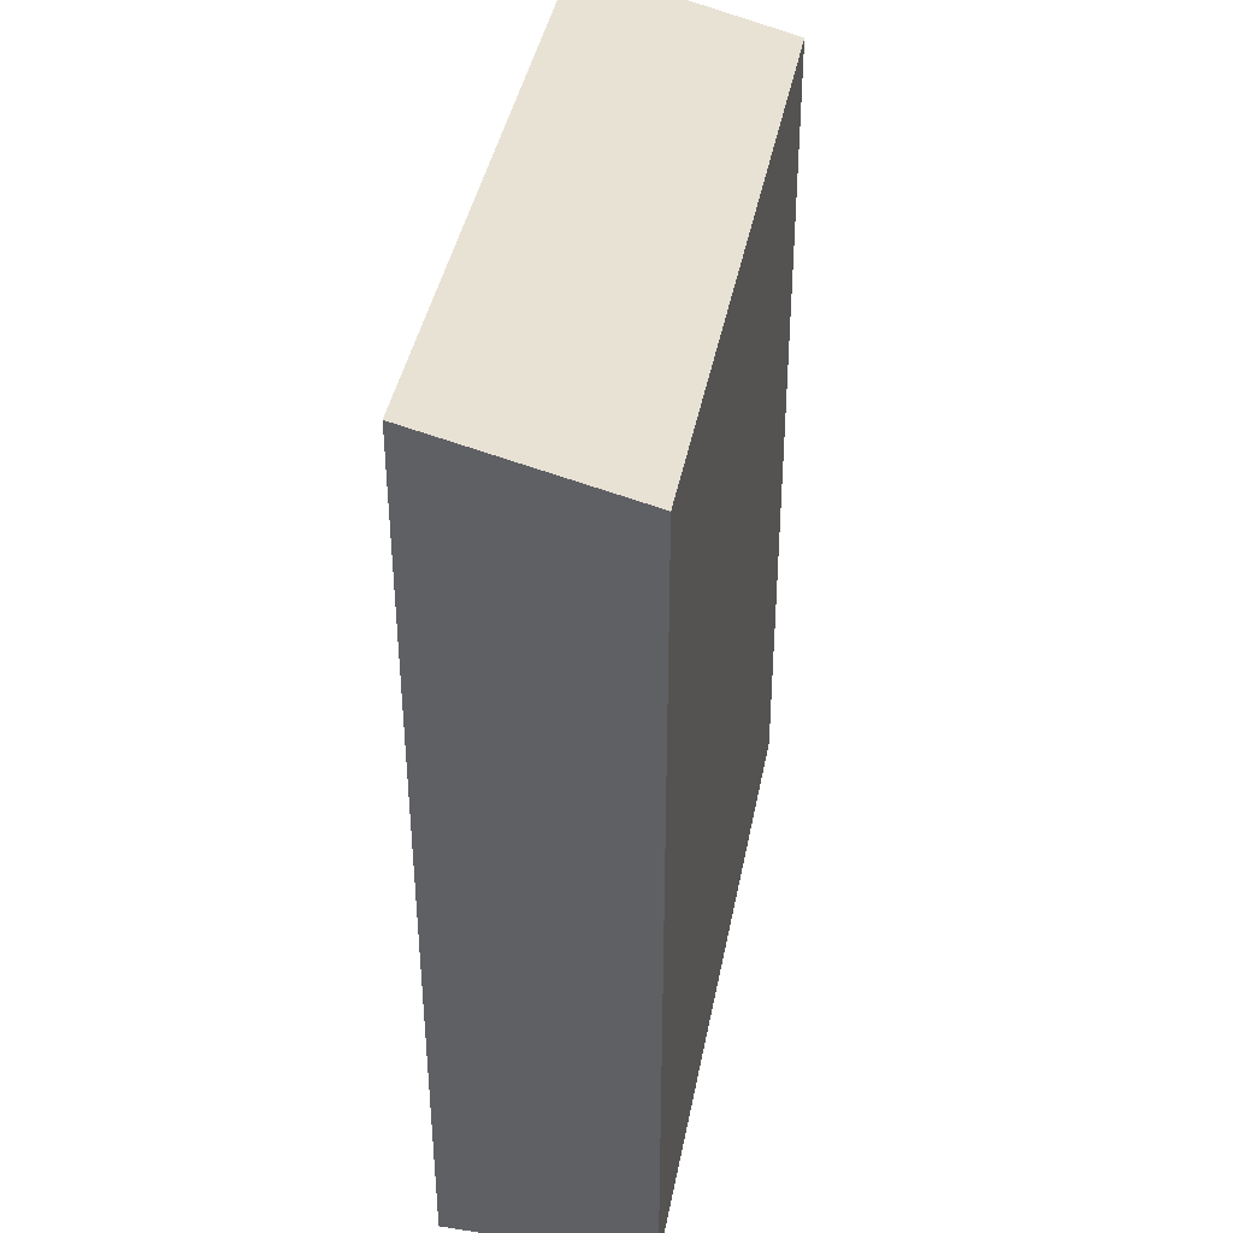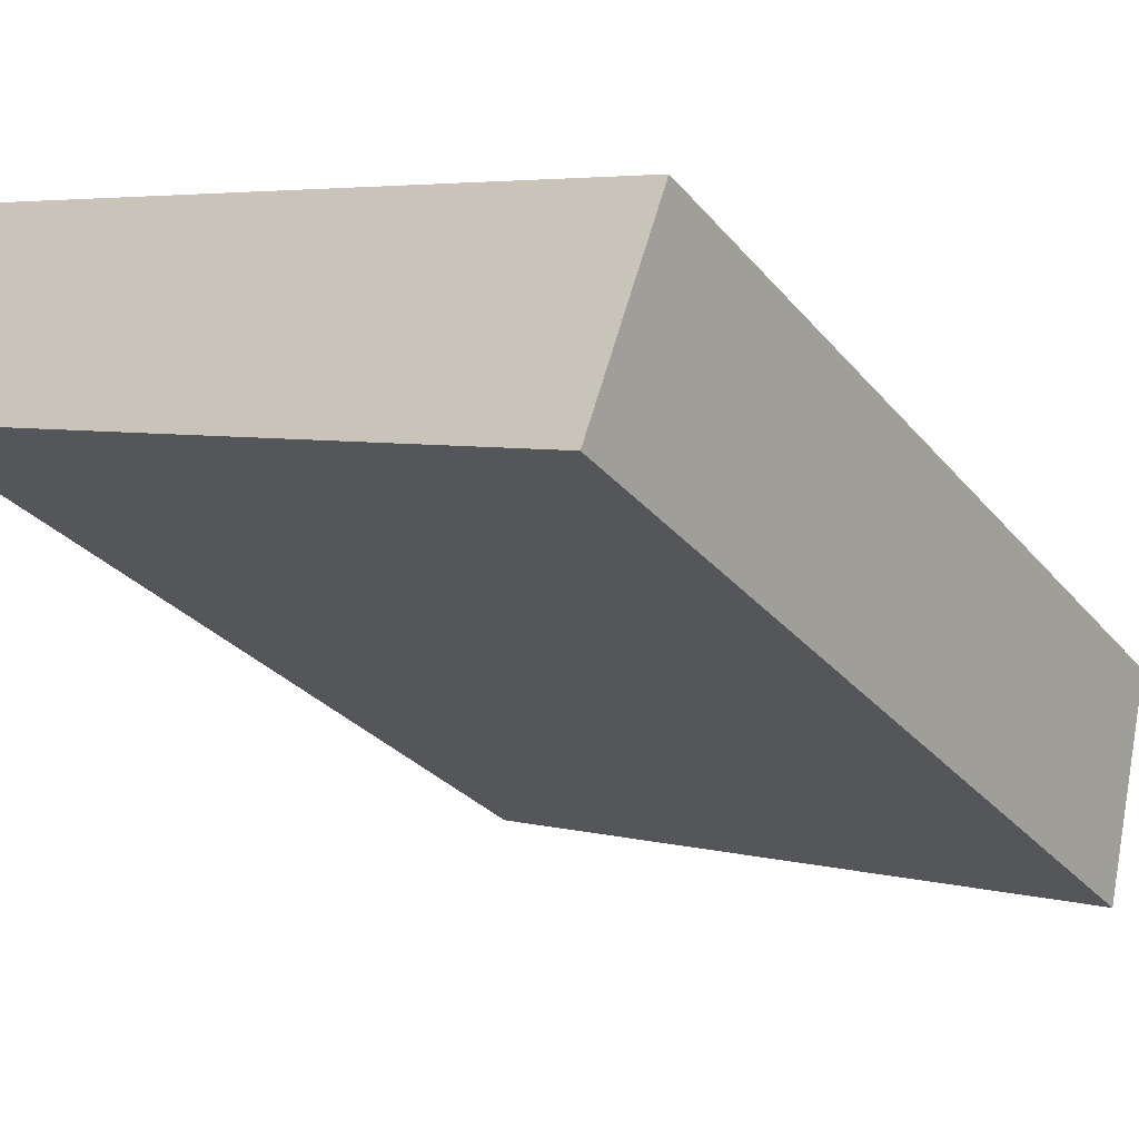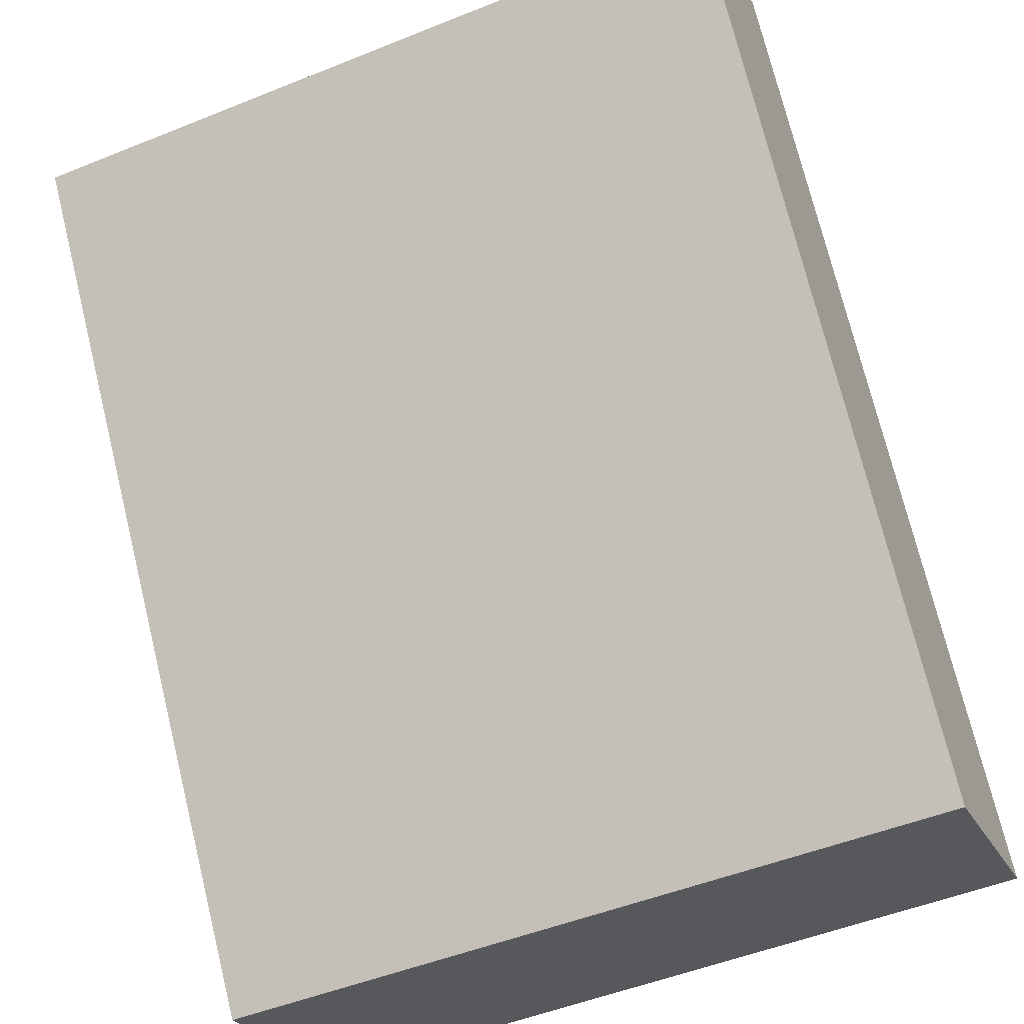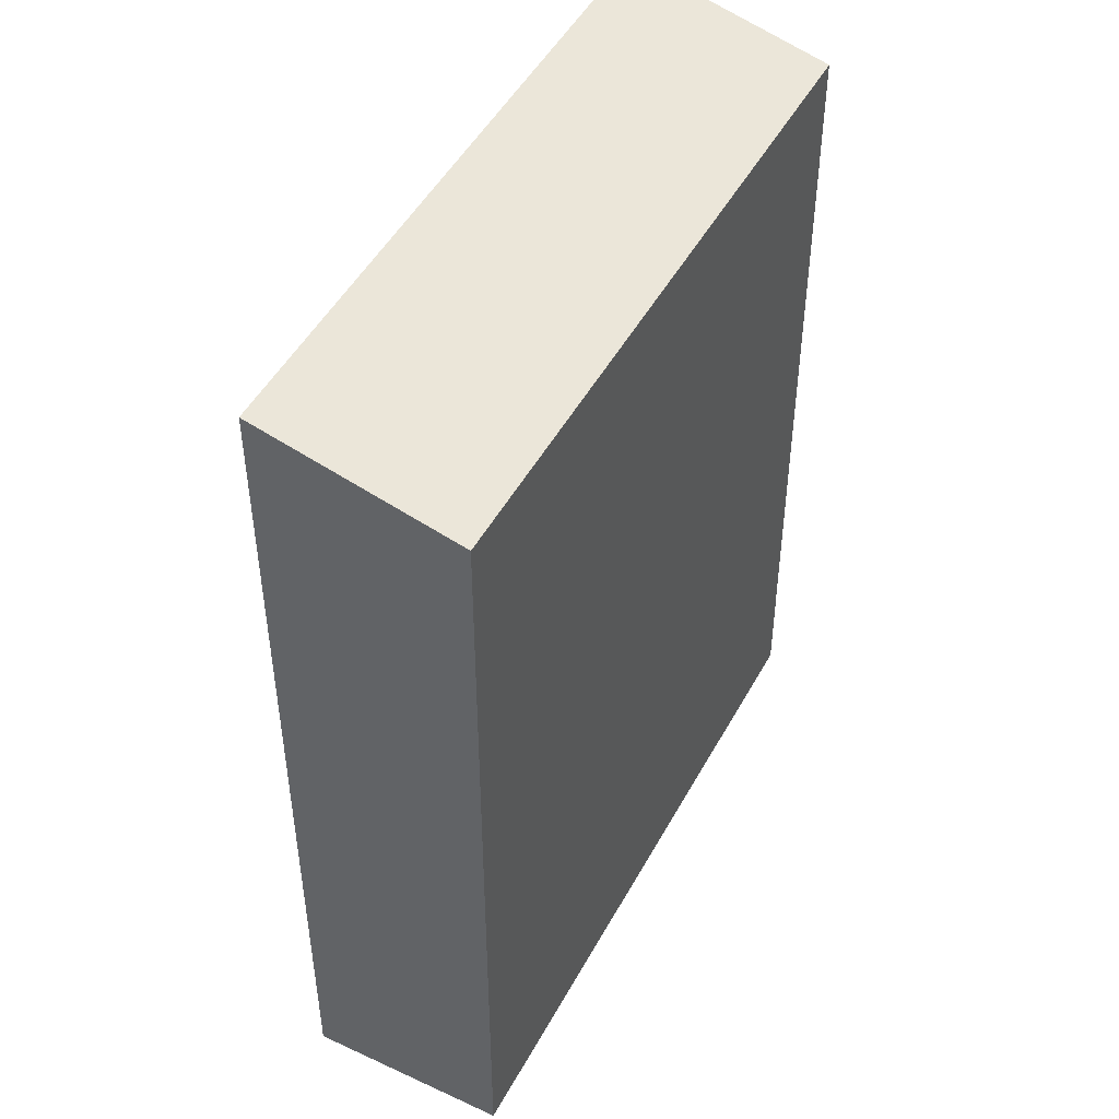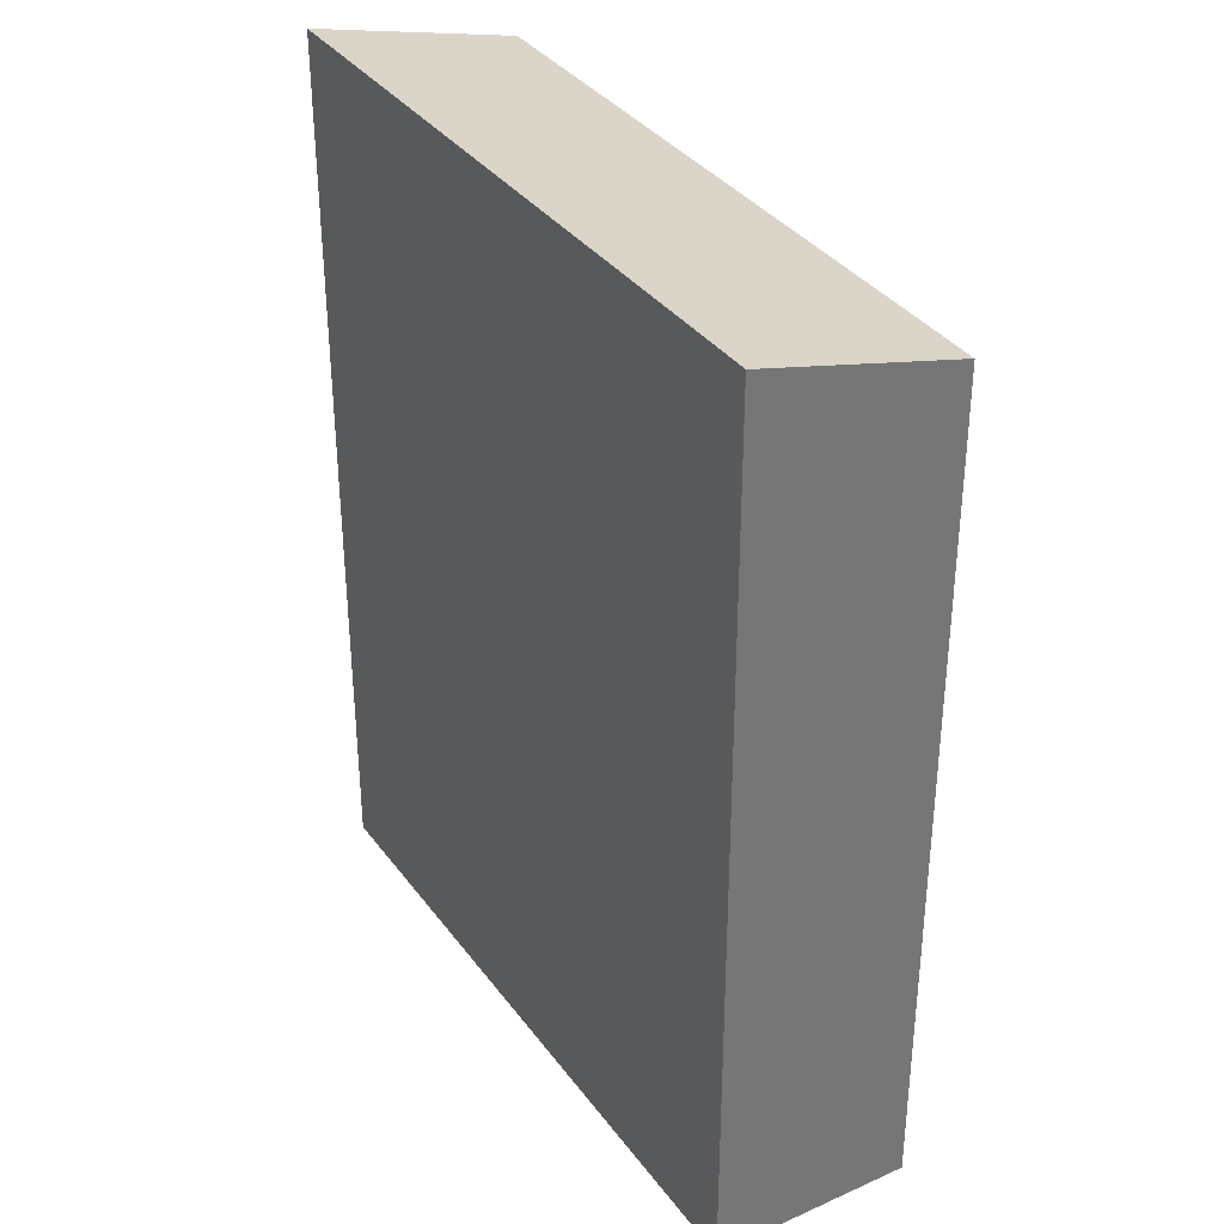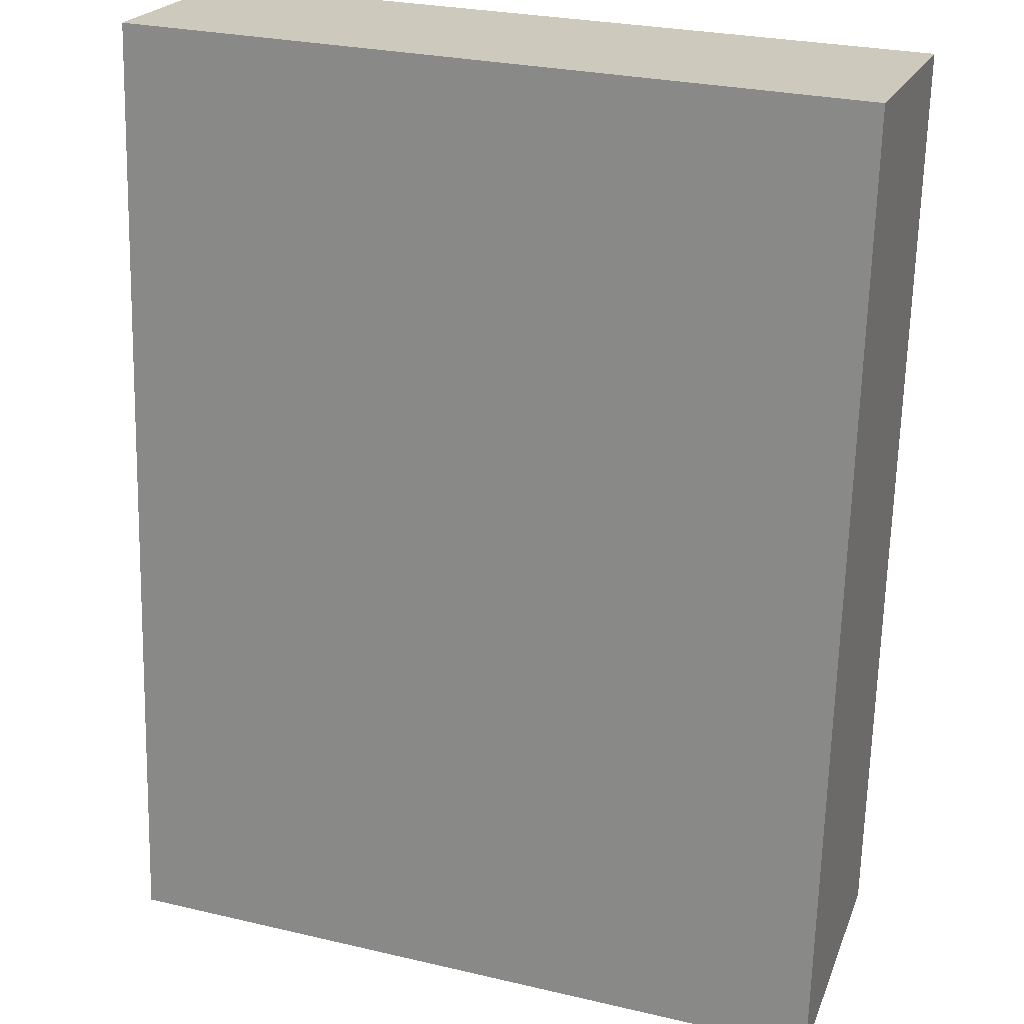
<metadata>
{"format":"obj","ext":"obj","renderer":"f3d","projection":"perspective","resolution":1024,"background":"white","views":[{"elev":40.3,"azim":-59.5,"up":"+Y"},{"elev":-29.5,"azim":31.8,"up":"+Z"},{"elev":73.7,"azim":166.2,"up":"+Z"},{"elev":47.7,"azim":-42.8,"up":"+Y"},{"elev":35.2,"azim":-101.0,"up":"+Y"},{"elev":-67.6,"azim":-1.5,"up":"+Z"}]}
</metadata>
<code>
v  0 12.8 7.84e-16
v  10.19 12.09 -0.612
v  9.187 12.82 -3.394
v  0.97 12.09 2.7
v  9.187 2.078e-16 -3.394
v  0 0 0
v  0.97 -1.653e-16 2.7
v  10.19 3.747e-17 -0.612
g defaultobject
f 1 2 3
f 2 1 4
f 5 1 3
f 1 5 6
f 6 4 1
f 4 6 7
f 7 2 4
f 2 7 8
f 2 5 3
f 5 2 8
f 8 6 5
f 6 8 7

</code>
